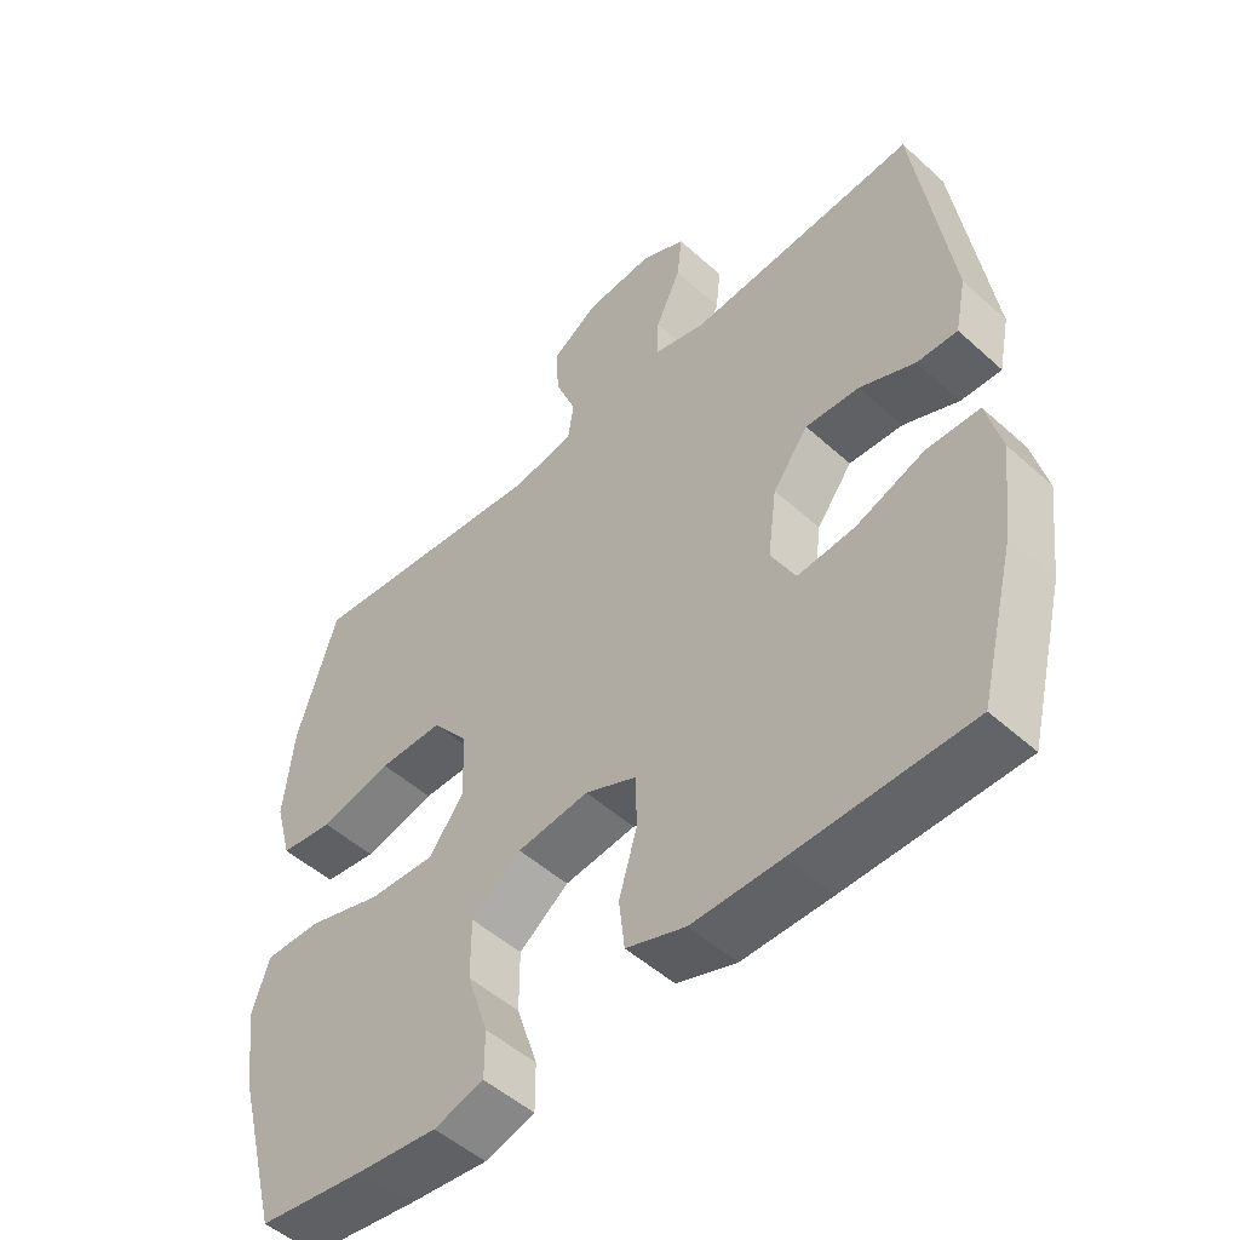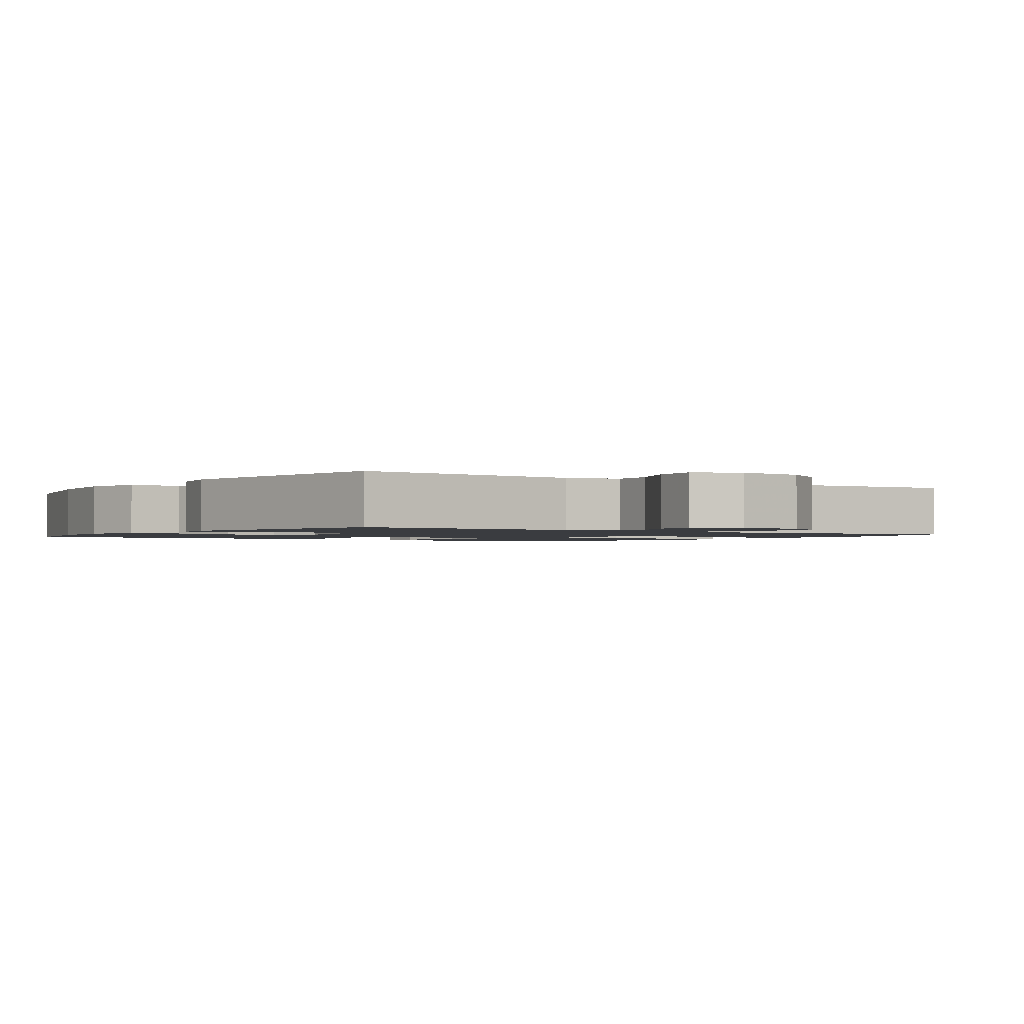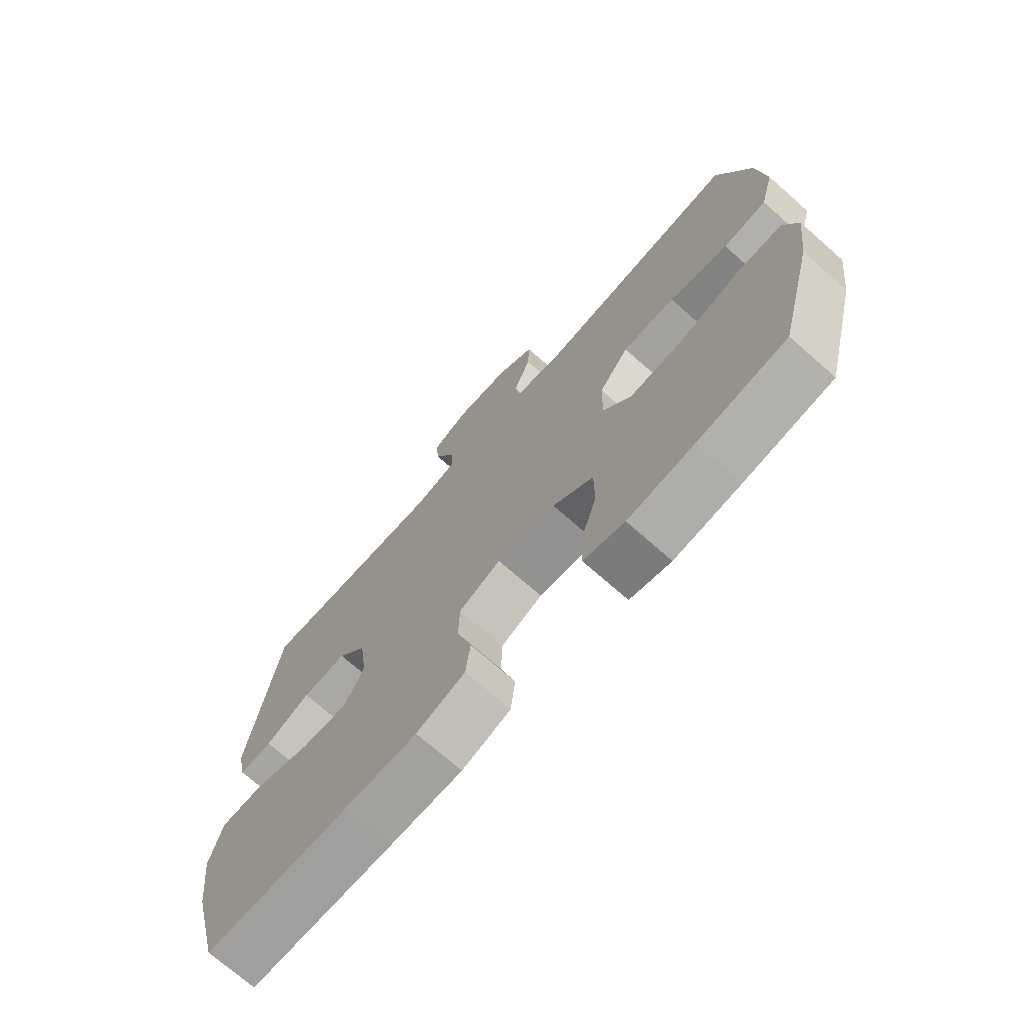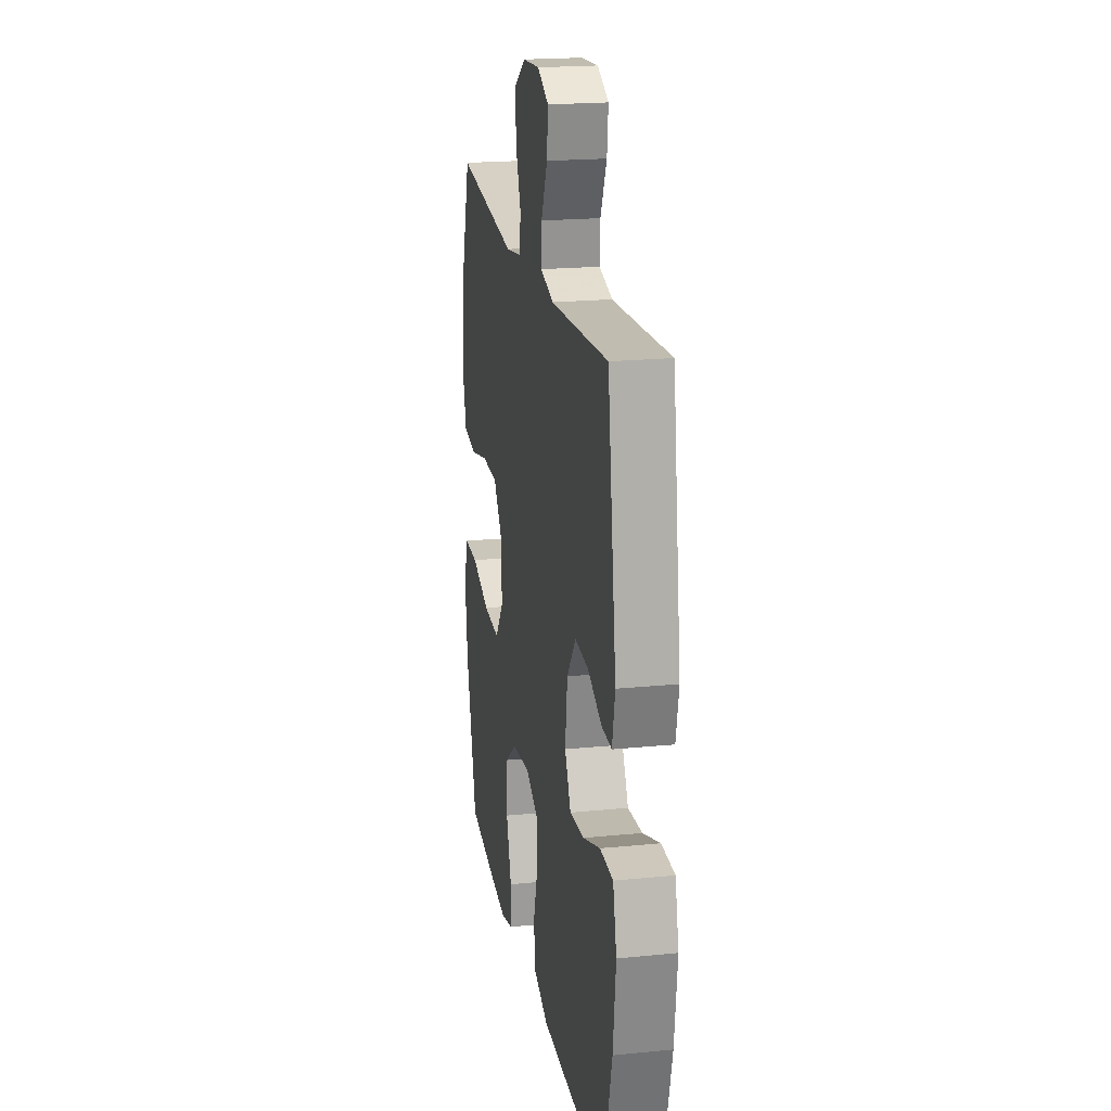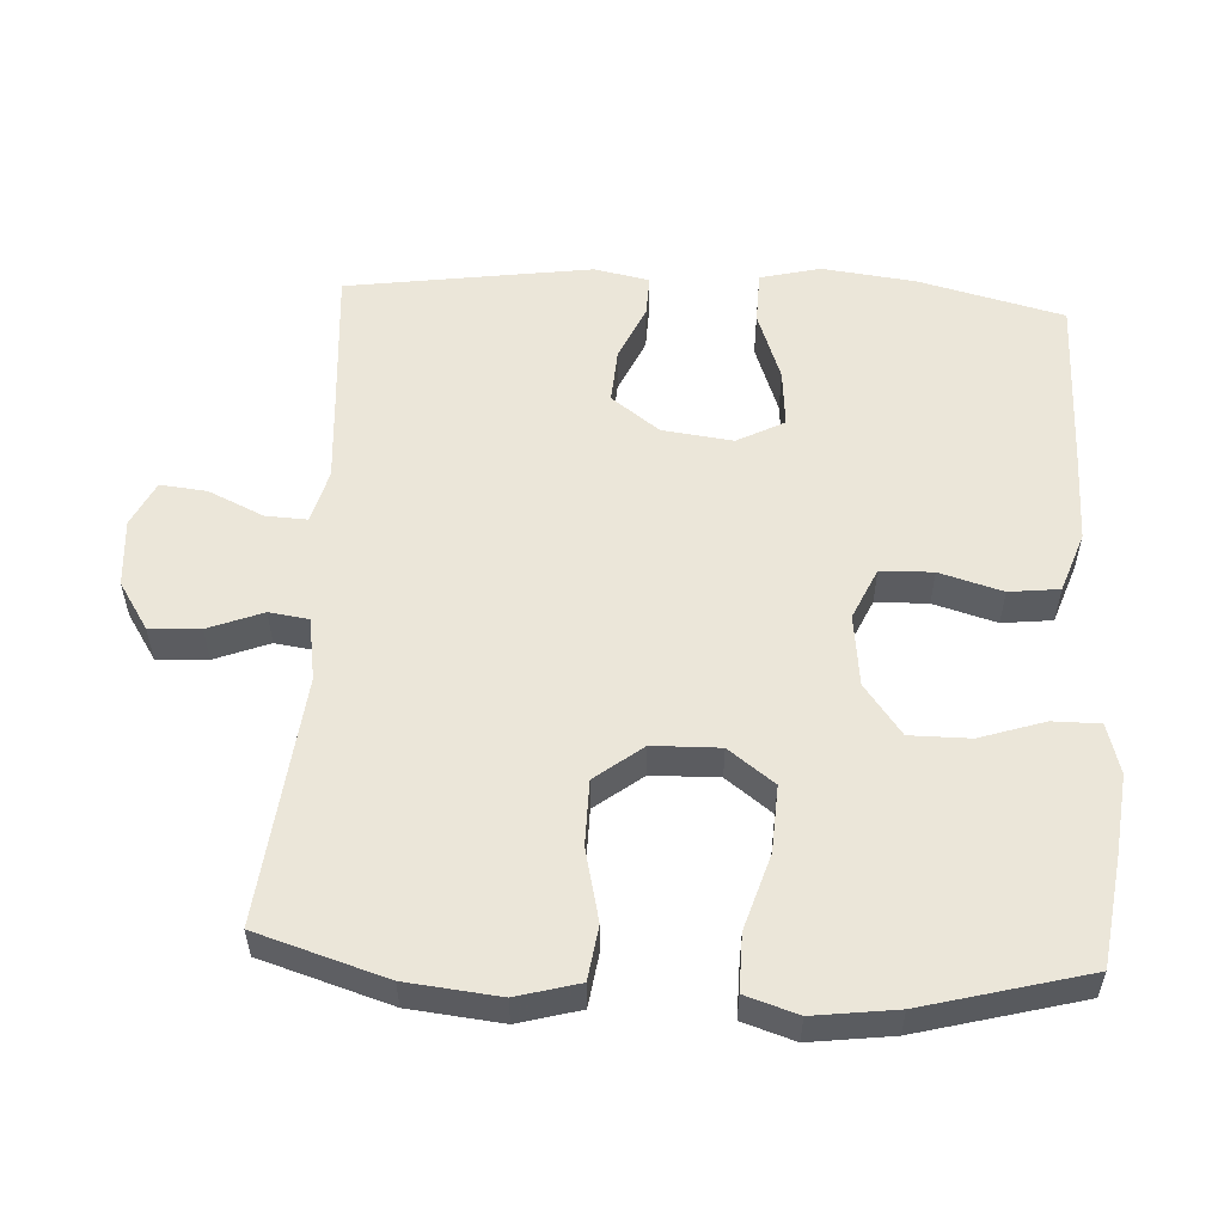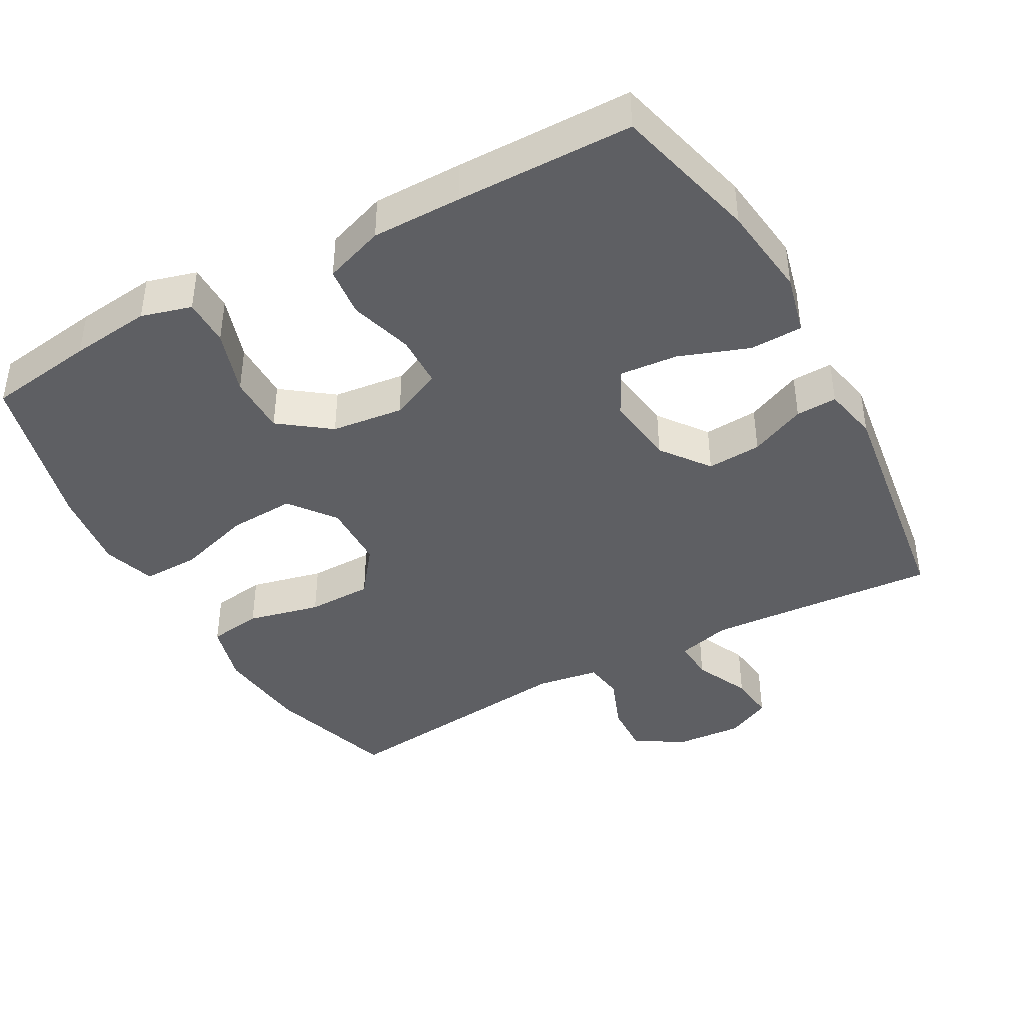
<metadata>
{"format":"obj","ext":"obj","renderer":"f3d","projection":"perspective","resolution":1024,"background":"white","views":[{"elev":-50.7,"azim":-134.5,"up":"+Z"},{"elev":-1.5,"azim":-34.8,"up":"+Y"},{"elev":-72.0,"azim":48.6,"up":"+Z"},{"elev":20.5,"azim":-100.2,"up":"+Z"},{"elev":55.3,"azim":93.1,"up":"+Y"},{"elev":-41.6,"azim":-151.0,"up":"+Y"}]}
</metadata>
<code>
v -0.5 0.07 0.5
v -0.291 0.07 0.485
v -0.172 0.07 0.477
v -0.096 0.07 0.497
v -0.099 0.07 0.556
v -0.135 0.07 0.634
v -0.142 0.07 0.7
v -0.078 0.07 0.731
v 0.018 0.07 0.724
v 0.085 0.07 0.681
v 0.082 0.07 0.609
v 0.052 0.07 0.532
v 0.06 0.07 0.476
v 0.149 0.07 0.462
v 0.5 0.07 0.5
v 0.557 0.07 0.317
v 0.571 0.07 0.186
v 0.547 0.07 0.098
v 0.471 0.07 0.087
v 0.368 0.07 0.111
v 0.276 0.07 0.11
v 0.224 0.07 0.043
v 0.222 0.07 -0.052
v 0.271 0.07 -0.117
v 0.365 0.07 -0.112
v 0.472 0.07 -0.079
v 0.552 0.07 -0.078
v 0.576 0.07 -0.152
v 0.561 0.07 -0.269
v 0.5 0.07 -0.5
v 0.347 0.07 -0.522
v 0.233 0.07 -0.535
v 0.162 0.07 -0.515
v 0.162 0.07 -0.448
v 0.192 0.07 -0.356
v 0.192 0.07 -0.271
v 0.121 0.07 -0.218
v 0.019 0.07 -0.206
v -0.054 0.07 -0.239
v -0.056 0.07 -0.313
v -0.03 0.07 -0.402
v -0.038 0.07 -0.473
v -0.123 0.07 -0.503
v -0.25 0.07 -0.503
v -0.5 0.07 -0.5
v -0.552 0.07 -0.294
v -0.568 0.07 -0.162
v -0.547 0.07 -0.077
v -0.472 0.07 -0.075
v -0.373 0.07 -0.111
v -0.291 0.07 -0.118
v -0.256 0.07 -0.051
v -0.269 0.07 0.049
v -0.32 0.07 0.117
v -0.397 0.07 0.112
v -0.476 0.07 0.077
v -0.534 0.07 0.075
v -0.55 0.07 0.153
v -0.5 0 0.5
v -0.291 0 0.485
v -0.172 0 0.477
v -0.096 0 0.497
v -0.099 0 0.556
v -0.135 0 0.634
v -0.142 0 0.7
v -0.078 0 0.731
v 0.018 0 0.724
v 0.085 0 0.681
v 0.082 0 0.609
v 0.052 0 0.532
v 0.06 0 0.476
v 0.149 0 0.462
v 0.5 0 0.5
v 0.557 0 0.317
v 0.571 0 0.186
v 0.547 0 0.098
v 0.471 0 0.087
v 0.368 0 0.111
v 0.276 0 0.11
v 0.224 0 0.043
v 0.222 0 -0.052
v 0.271 0 -0.117
v 0.365 0 -0.112
v 0.472 0 -0.079
v 0.552 0 -0.078
v 0.576 0 -0.152
v 0.561 0 -0.269
v 0.5 0 -0.5
v 0.347 0 -0.522
v 0.233 0 -0.535
v 0.162 0 -0.515
v 0.162 0 -0.448
v 0.192 0 -0.356
v 0.192 0 -0.271
v 0.121 0 -0.218
v 0.019 0 -0.206
v -0.054 0 -0.239
v -0.056 0 -0.313
v -0.03 0 -0.402
v -0.038 0 -0.473
v -0.123 0 -0.503
v -0.25 0 -0.503
v -0.5 0 -0.5
v -0.552 0 -0.294
v -0.568 0 -0.162
v -0.547 0 -0.077
v -0.472 0 -0.075
v -0.373 0 -0.111
v -0.291 0 -0.118
v -0.256 0 -0.051
v -0.269 0 0.049
v -0.32 0 0.117
v -0.397 0 0.112
v -0.476 0 0.077
v -0.534 0 0.075
v -0.55 0 0.153
f 58 1 2
f 57 58 2
f 56 57 2
f 55 56 2
f 54 55 2 3
f 53 54 3 4
f 52 53 4
f 48 49 50
f 47 48 50
f 46 47 50
f 45 46 50
f 44 45 50
f 43 44 50
f 42 43 50
f 41 42 50
f 40 41 50
f 39 40 50 51
f 38 39 51 52
f 33 34 35
f 32 33 35
f 31 32 35
f 30 31 35
f 29 30 35
f 28 29 35
f 27 28 35
f 26 27 35
f 25 26 35
f 24 25 35 36
f 23 24 36 37
f 18 19 20
f 17 18 20
f 16 17 20
f 15 16 20
f 14 15 20
f 13 14 20 21
f 10 11 12
f 9 10 12
f 8 9 12
f 7 8 12
f 6 7 12
f 5 6 12
f 4 5 12 13
f 52 4 13
f 38 52 13
f 37 38 13
f 23 37 13
f 22 23 13
f 13 21 22
f 60 59 116
f 60 116 115
f 60 115 114
f 60 114 113
f 61 60 113 112
f 62 61 112 111
f 62 111 110
f 108 107 106
f 108 106 105
f 108 105 104
f 108 104 103
f 108 103 102
f 108 102 101
f 108 101 100
f 108 100 99
f 108 99 98
f 109 108 98 97
f 110 109 97 96
f 93 92 91
f 93 91 90
f 93 90 89
f 93 89 88
f 93 88 87
f 93 87 86
f 93 86 85
f 93 85 84
f 93 84 83
f 94 93 83 82
f 95 94 82 81
f 78 77 76
f 78 76 75
f 78 75 74
f 78 74 73
f 78 73 72
f 79 78 72 71
f 70 69 68
f 70 68 67
f 70 67 66
f 70 66 65
f 70 65 64
f 70 64 63
f 71 70 63 62
f 71 62 110
f 71 110 96
f 71 96 95
f 71 95 81
f 71 81 80
f 80 79 71
f 1 59 60 2
f 2 60 61 3
f 3 61 62 4
f 4 62 63 5
f 5 63 64 6
f 6 64 65 7
f 7 65 66 8
f 8 66 67 9
f 9 67 68 10
f 10 68 69 11
f 11 69 70 12
f 12 70 71 13
f 13 71 72 14
f 14 72 73 15
f 15 73 74 16
f 16 74 75 17
f 17 75 76 18
f 18 76 77 19
f 19 77 78 20
f 20 78 79 21
f 21 79 80 22
f 22 80 81 23
f 23 81 82 24
f 24 82 83 25
f 25 83 84 26
f 26 84 85 27
f 27 85 86 28
f 28 86 87 29
f 29 87 88 30
f 30 88 89 31
f 31 89 90 32
f 32 90 91 33
f 33 91 92 34
f 34 92 93 35
f 35 93 94 36
f 36 94 95 37
f 37 95 96 38
f 38 96 97 39
f 39 97 98 40
f 40 98 99 41
f 41 99 100 42
f 42 100 101 43
f 43 101 102 44
f 44 102 103 45
f 45 103 104 46
f 46 104 105 47
f 47 105 106 48
f 48 106 107 49
f 49 107 108 50
f 50 108 109 51
f 51 109 110 52
f 52 110 111 53
f 53 111 112 54
f 54 112 113 55
f 55 113 114 56
f 56 114 115 57
f 57 115 116 58
f 58 116 59 1

</code>
